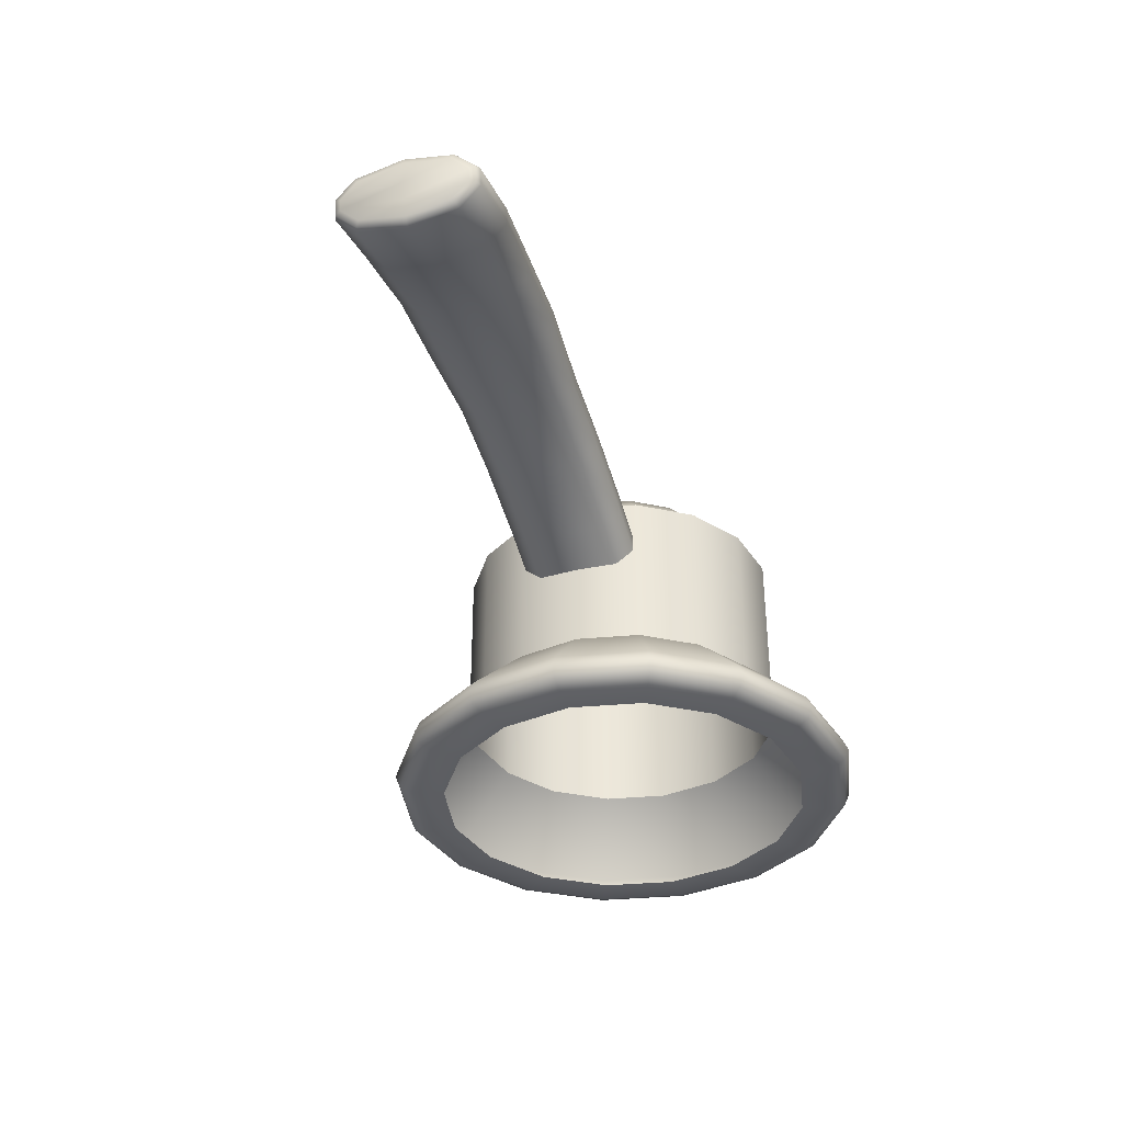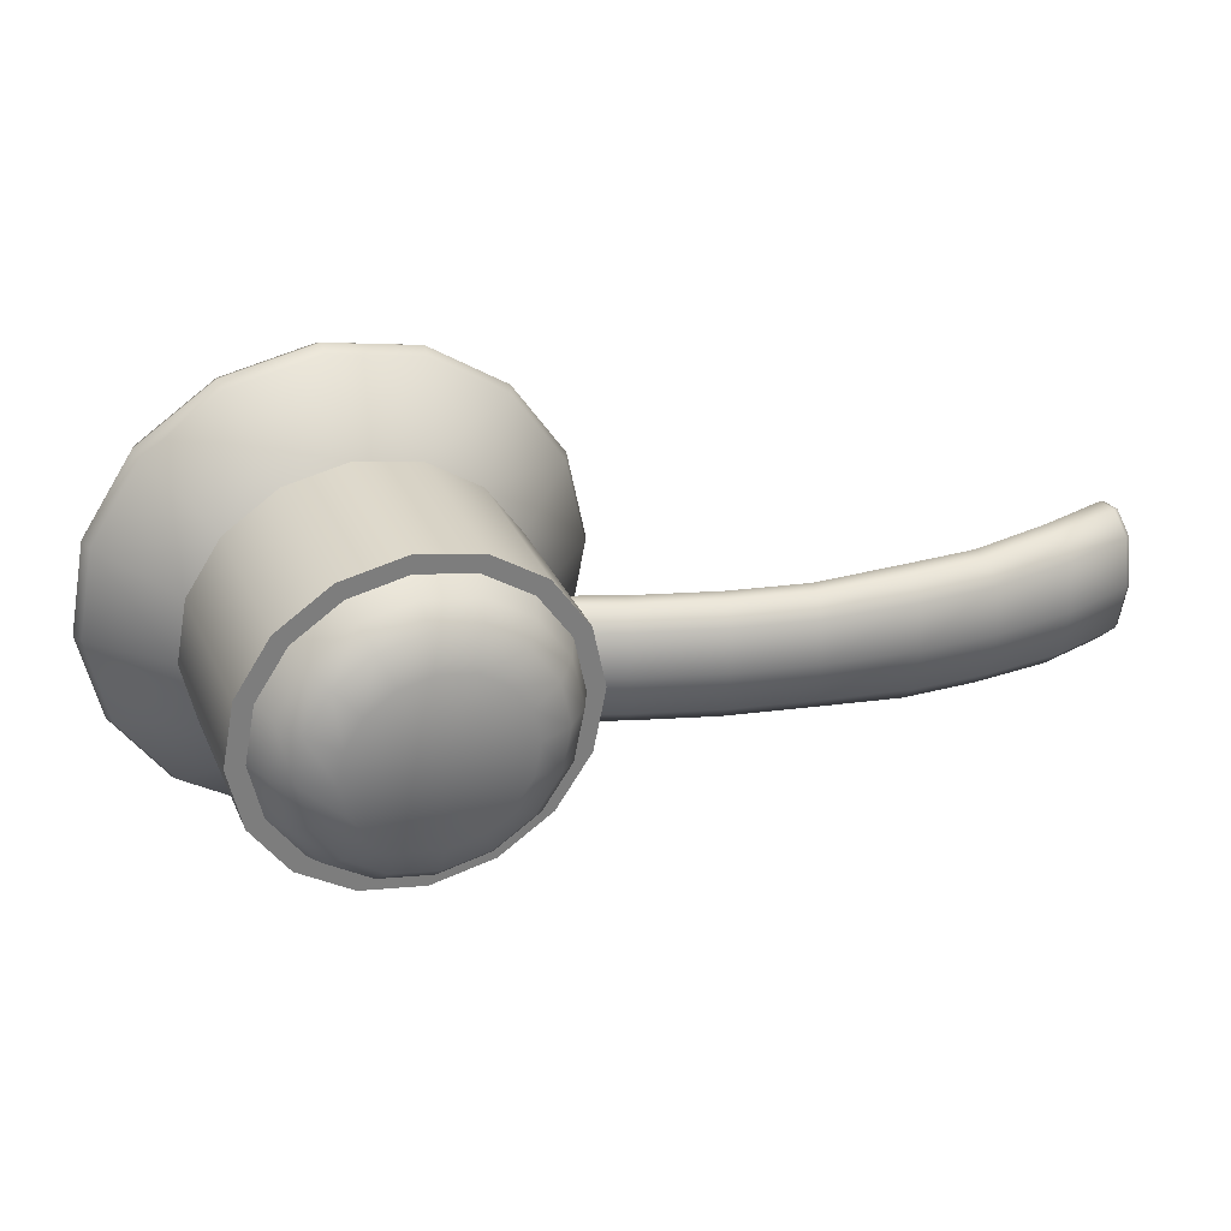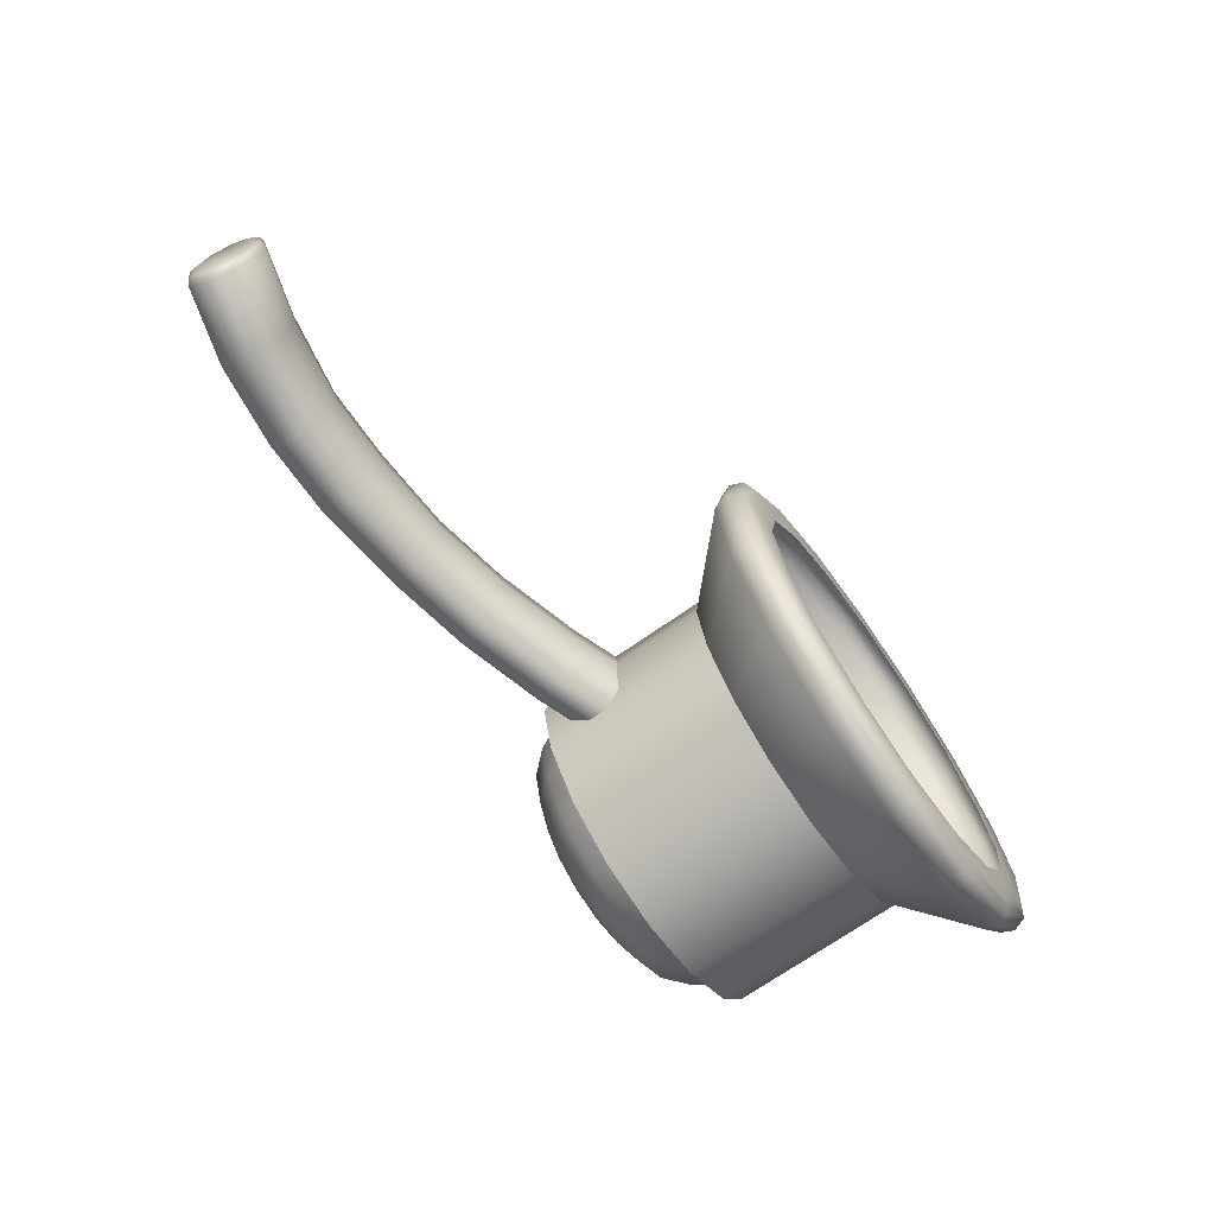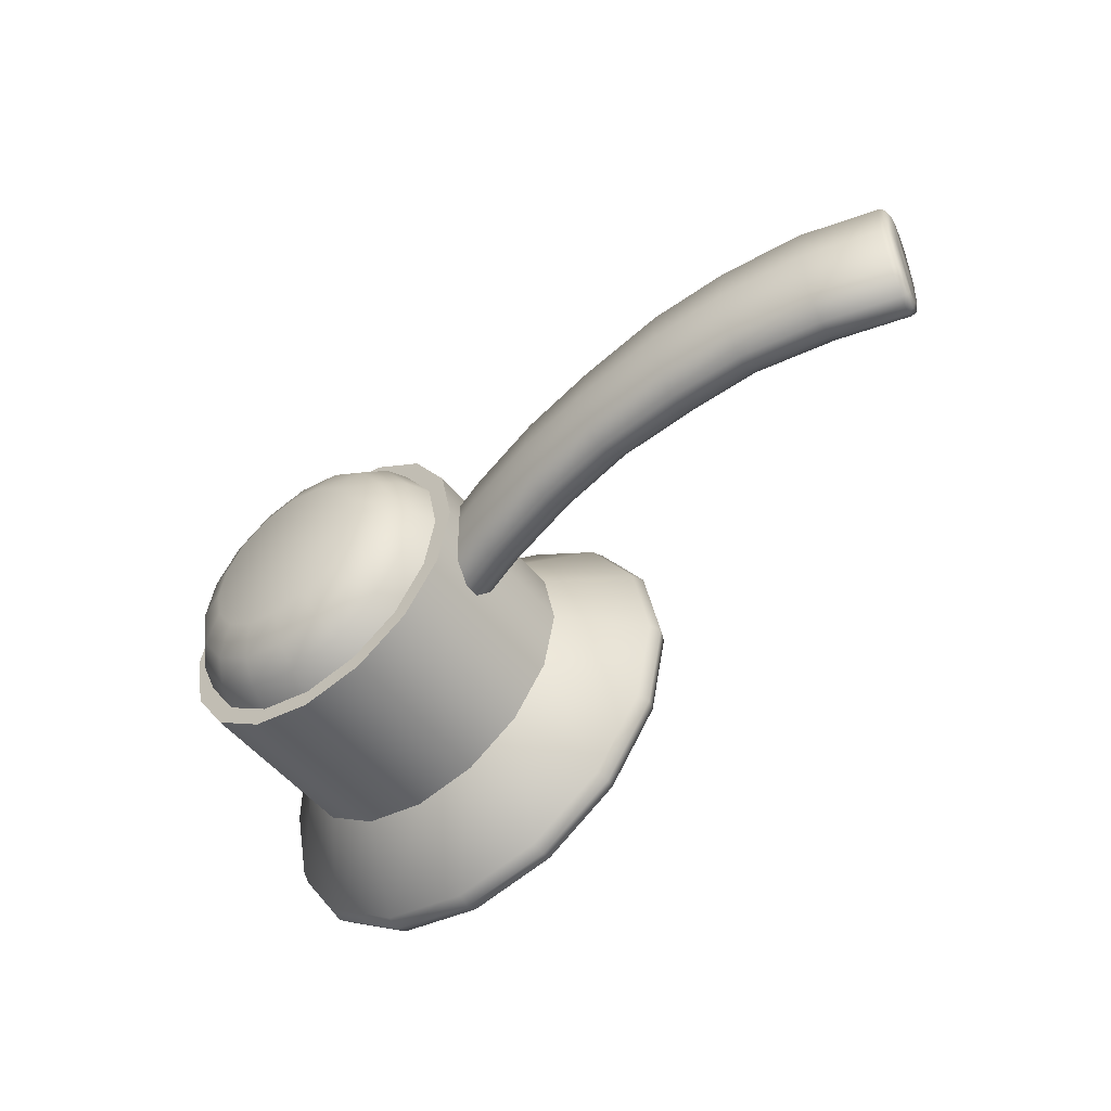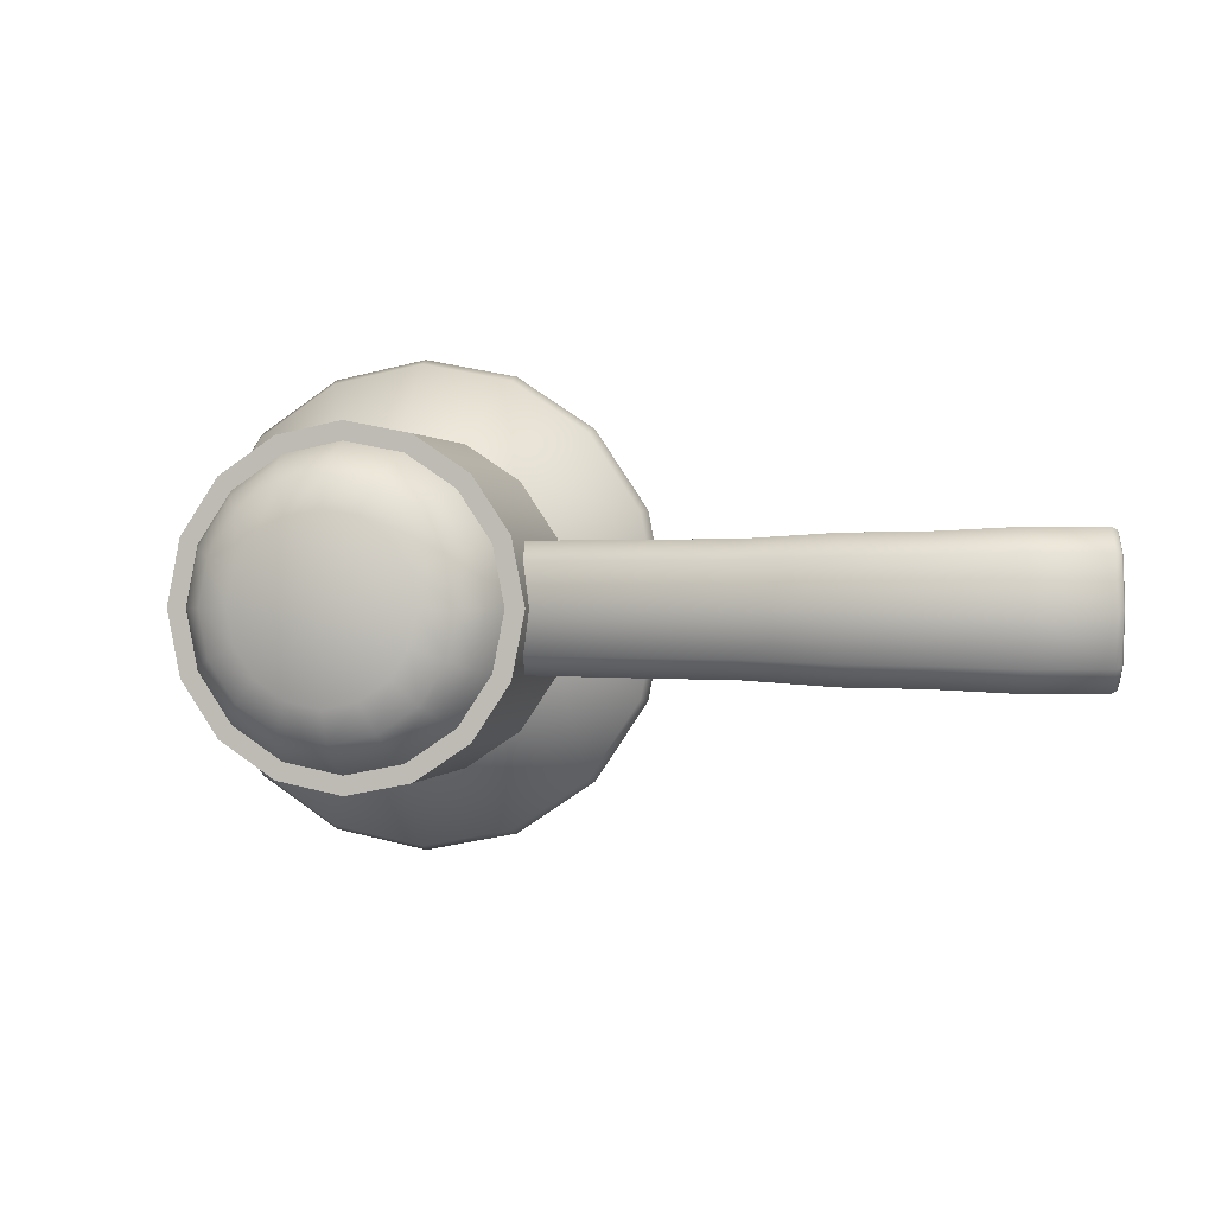
<metadata>
{"format":"obj","ext":"obj","renderer":"f3d","projection":"perspective","resolution":1024,"background":"white","views":[{"elev":-36.8,"azim":107.9,"up":"+Z"},{"elev":31.7,"azim":-21.5,"up":"+Y"},{"elev":-71.3,"azim":124.9,"up":"+Y"},{"elev":-50.3,"azim":36.9,"up":"+Y"},{"elev":0.7,"azim":12.6,"up":"+Y"}]}
</metadata>
<code>
o SinkFaucetKnobL_12
v 0.06699 0.04453 -0.08958
v 0.07108 0.03842 -0.08958
v 0.07719 0.03434 -0.08958
v 0.0844 0.0329 -0.08958
v 0.09161 0.03434 -0.08958
v 0.09772 0.03842 -0.08958
v 0.1018 0.04453 -0.08958
v 0.1032 0.05174 -0.08958
v 0.1018 0.05894 -0.08958
v 0.09772 0.06505 -0.08958
v 0.09161 0.06913 -0.08958
v 0.0844 0.07056 -0.08958
v 0.07719 0.06913 -0.08958
v 0.07108 0.06505 -0.08958
v 0.06699 0.05894 -0.08958
v 0.06556 0.05174 -0.08958
v 0.06699 0.04453 -0.07039
v 0.07108 0.03842 -0.07039
v 0.07719 0.03434 -0.07039
v 0.0844 0.0329 -0.07039
v 0.09161 0.03434 -0.07039
v 0.09772 0.03842 -0.07039
v 0.1018 0.04453 -0.07039
v 0.1032 0.05174 -0.07039
v 0.1018 0.05894 -0.07039
v 0.09772 0.06505 -0.07039
v 0.09161 0.06913 -0.07039
v 0.0844 0.07056 -0.07039
v 0.07719 0.06913 -0.07039
v 0.07108 0.06505 -0.07039
v 0.06699 0.05894 -0.07039
v 0.06556 0.05174 -0.07039
v 0.07254 0.03988 -0.07039
v 0.07798 0.03625 -0.07039
v 0.0844 0.03497 -0.07039
v 0.09082 0.03625 -0.07039
v 0.09626 0.03988 -0.07039
v 0.09989 0.04532 -0.07039
v 0.1012 0.05174 -0.07039
v 0.09989 0.05815 -0.07039
v 0.09626 0.06358 -0.07039
v 0.09082 0.06722 -0.07039
v 0.0844 0.06849 -0.07039
v 0.07798 0.06722 -0.07039
v 0.07254 0.06358 -0.07039
v 0.06891 0.05815 -0.07039
v 0.06763 0.05174 -0.07039
v 0.06891 0.04532 -0.07039
v 0.07336 0.0407 -0.06783
v 0.07842 0.03732 -0.06783
v 0.0844 0.03613 -0.06783
v 0.09037 0.03732 -0.06783
v 0.09544 0.0407 -0.06783
v 0.09882 0.04576 -0.06783
v 0.1 0.05174 -0.06783
v 0.09882 0.0577 -0.06783
v 0.09544 0.06277 -0.06783
v 0.09037 0.06615 -0.06783
v 0.0844 0.06734 -0.06783
v 0.07842 0.06615 -0.06783
v 0.07336 0.06277 -0.06783
v 0.06997 0.0577 -0.06783
v 0.06879 0.05174 -0.06783
v 0.06997 0.04576 -0.06783
v 0.07493 0.04227 -0.06544
v 0.07927 0.03937 -0.06544
v 0.0844 0.03835 -0.06544
v 0.08952 0.03937 -0.06544
v 0.09387 0.04227 -0.06544
v 0.09677 0.04661 -0.06544
v 0.09779 0.05174 -0.06544
v 0.09677 0.05685 -0.06544
v 0.09387 0.0612 -0.06544
v 0.08952 0.06409 -0.06544
v 0.0844 0.06512 -0.06544
v 0.07927 0.06409 -0.06544
v 0.07493 0.0612 -0.06544
v 0.07203 0.05685 -0.06544
v 0.07101 0.05174 -0.06544
v 0.07203 0.04661 -0.06544
v 0.07747 0.0448 -0.06394
v 0.0844 0.05174 -0.06394
v 0.08065 0.04268 -0.06394
v 0.0844 0.04194 -0.06394
v 0.08815 0.04268 -0.06394
v 0.09133 0.0448 -0.06394
v 0.09346 0.04798 -0.06394
v 0.0942 0.05174 -0.06394
v 0.09346 0.05548 -0.06394
v 0.09133 0.05866 -0.06394
v 0.08815 0.06079 -0.06394
v 0.0844 0.06153 -0.06394
v 0.08065 0.06079 -0.06394
v 0.07747 0.05866 -0.06394
v 0.07534 0.05548 -0.06394
v 0.07459 0.05174 -0.06394
v 0.07534 0.04798 -0.06394
v 0.06542 0.03276 -0.09726
v 0.06499 0.03234 -0.09868
v 0.06541 0.03275 -0.1001
v 0.06644 0.03378 -0.1007
v 0.07413 0.02695 -0.09726
v 0.0739 0.02639 -0.09868
v 0.07412 0.02694 -0.1001
v 0.07468 0.02828 -0.1007
v 0.0844 0.02491 -0.09726
v 0.0844 0.0243 -0.09868
v 0.0844 0.02489 -0.1001
v 0.0844 0.02635 -0.1007
v 0.09467 0.02695 -0.09726
v 0.0949 0.02639 -0.09868
v 0.09468 0.02694 -0.1001
v 0.09412 0.02828 -0.1007
v 0.1034 0.03276 -0.09726
v 0.1038 0.03234 -0.09868
v 0.1034 0.03275 -0.1001
v 0.1024 0.03378 -0.1007
v 0.1092 0.04147 -0.09726
v 0.1098 0.04124 -0.09868
v 0.1092 0.04146 -0.1001
v 0.1079 0.04202 -0.1007
v 0.1112 0.05174 -0.09726
v 0.1118 0.05174 -0.09868
v 0.1113 0.05174 -0.1001
v 0.1098 0.05174 -0.1007
v 0.1092 0.062 -0.09726
v 0.1098 0.06223 -0.09868
v 0.1092 0.062 -0.1001
v 0.1079 0.06145 -0.1007
v 0.1034 0.0707 -0.09726
v 0.1038 0.07113 -0.09868
v 0.1034 0.07071 -0.1001
v 0.1024 0.06968 -0.1007
v 0.09467 0.07652 -0.09726
v 0.0949 0.07708 -0.09868
v 0.09468 0.07653 -0.1001
v 0.09412 0.07519 -0.1007
v 0.0844 0.07856 -0.09726
v 0.0844 0.07917 -0.09868
v 0.0844 0.07857 -0.1001
v 0.0844 0.07712 -0.1007
v 0.07413 0.07652 -0.09726
v 0.0739 0.07708 -0.09868
v 0.07412 0.07653 -0.1001
v 0.07468 0.07519 -0.1007
v 0.06542 0.0707 -0.09726
v 0.06499 0.07113 -0.09868
v 0.06541 0.07071 -0.1001
v 0.06644 0.06968 -0.1007
v 0.0596 0.062 -0.09726
v 0.05904 0.06223 -0.09868
v 0.05959 0.062 -0.1001
v 0.06093 0.06145 -0.1007
v 0.05756 0.05174 -0.09726
v 0.05695 0.05174 -0.09868
v 0.05754 0.05174 -0.1001
v 0.059 0.05174 -0.1007
v 0.0596 0.04147 -0.09726
v 0.05904 0.04124 -0.09868
v 0.05959 0.04146 -0.1001
v 0.06093 0.04202 -0.1007
v 0.07613 0.03178 -0.1007
v 0.06912 0.03646 -0.1007
v 0.0844 0.03014 -0.1007
v 0.09266 0.03178 -0.1007
v 0.09969 0.03646 -0.1007
v 0.1044 0.04347 -0.1007
v 0.106 0.05174 -0.1007
v 0.1044 0.06 -0.1007
v 0.09968 0.06701 -0.1007
v 0.09267 0.07169 -0.1007
v 0.0844 0.07333 -0.1007
v 0.07613 0.07169 -0.1007
v 0.06912 0.06701 -0.1007
v 0.06443 0.06 -0.1007
v 0.06279 0.05174 -0.1007
v 0.06443 0.04347 -0.1007
v 0.1509 0.05718 -0.0731
v 0.1009 0.05645 -0.07959
v 0.1509 0.04629 -0.0731
v 0.1009 0.04702 -0.07959
v 0.1508 0.05173 -0.07402
v 0.1012 0.05173 -0.08037
v 0.1513 0.05954 -0.07097
v 0.1513 0.04392 -0.07097
v 0.1004 0.04498 -0.07782
v 0.1004 0.05173 -0.07782
v 0.1004 0.05849 -0.07782
v 0.1519 0.05718 -0.06681
v 0.09925 0.05645 -0.07434
v 0.099 0.05173 -0.07357
v 0.1521 0.05173 -0.06589
v 0.09925 0.04702 -0.07434
v 0.1519 0.04629 -0.06681
v 0.1516 0.05954 -0.06893
v 0.1516 0.04392 -0.06893
v 0.09982 0.04498 -0.07611
v 0.09982 0.05173 -0.07611
v 0.09982 0.05849 -0.07611
v 0.1425 0.05912 -0.06974
v 0.1423 0.05689 -0.07176
v 0.1422 0.05173 -0.07264
v 0.1423 0.04658 -0.07176
v 0.1425 0.04435 -0.06974
v 0.1428 0.04435 -0.0678
v 0.143 0.04659 -0.06578
v 0.1431 0.05173 -0.06491
v 0.143 0.05688 -0.06578
v 0.1428 0.05912 -0.0678
v 0.1345 0.05908 -0.06978
v 0.1345 0.05689 -0.07181
v 0.1345 0.05173 -0.07269
v 0.1345 0.04658 -0.07181
v 0.1345 0.04439 -0.06978
v 0.1344 0.04443 -0.06786
v 0.1344 0.04668 -0.06589
v 0.1344 0.05173 -0.06504
v 0.1344 0.05679 -0.06589
v 0.1344 0.05904 -0.06786
v 0.125 0.05849 -0.07076
v 0.1253 0.05645 -0.0726
v 0.1254 0.05173 -0.0734
v 0.1253 0.04702 -0.0726
v 0.125 0.04498 -0.07076
v 0.1247 0.04498 -0.06899
v 0.1244 0.04702 -0.06716
v 0.1242 0.05173 -0.06636
v 0.1244 0.05645 -0.06716
v 0.1247 0.05849 -0.06899
v 0.1162 0.05849 -0.07254
v 0.1166 0.05645 -0.07436
v 0.1168 0.05173 -0.07515
v 0.1166 0.04702 -0.07436
v 0.1162 0.04498 -0.07254
v 0.1158 0.04498 -0.07079
v 0.1154 0.04702 -0.06896
v 0.1153 0.05173 -0.06817
v 0.1154 0.05645 -0.06896
v 0.1158 0.05849 -0.07079
v 0.1071 0.05849 -0.07527
v 0.1076 0.05645 -0.07707
v 0.1078 0.05173 -0.07785
v 0.1076 0.04702 -0.07707
v 0.1071 0.04498 -0.07527
v 0.1066 0.04498 -0.07354
v 0.1061 0.04702 -0.07174
v 0.1059 0.05173 -0.07096
v 0.1061 0.05645 -0.07174
v 0.1066 0.05849 -0.07354
v 0.1599 0.05173 -0.07339
v 0.1603 0.05173 -0.07137
v 0.1584 0.05173 -0.07615
v 0.1591 0.05173 -0.07605
v 0.1595 0.05173 -0.07548
v 0.1596 0.05676 -0.07465
v 0.1593 0.05706 -0.07516
v 0.1586 0.05718 -0.07524
v 0.16 0.05865 -0.073
v 0.1597 0.05928 -0.0732
v 0.159 0.05954 -0.07315
v 0.1586 0.04629 -0.07524
v 0.1593 0.04641 -0.07516
v 0.1596 0.0467 -0.07465
v 0.159 0.04392 -0.07315
v 0.1597 0.04418 -0.0732
v 0.16 0.04481 -0.073
v 0.1595 0.05954 -0.07113
v 0.16 0.05928 -0.07142
v 0.1602 0.05865 -0.07176
v 0.1606 0.05679 -0.07007
v 0.1605 0.05707 -0.06944
v 0.1599 0.05718 -0.06904
v 0.1608 0.05173 -0.06922
v 0.1607 0.05173 -0.06854
v 0.1601 0.05173 -0.06813
v 0.1606 0.04668 -0.07007
v 0.1605 0.0464 -0.06944
v 0.1599 0.04629 -0.06904
v 0.1602 0.04481 -0.07176
v 0.16 0.04418 -0.07142
v 0.1595 0.04392 -0.07113
f 1 17 18 2
f 2 18 19 3
f 3 19 20 4
f 4 20 21 5
f 5 21 22 6
f 6 22 23 7
f 7 23 24 8
f 8 24 25 9
f 9 25 26 10
f 10 26 27 11
f 11 27 28 12
f 12 28 29 13
f 13 29 30 14
f 14 30 31 15
f 15 31 32 16
f 16 32 17 1
f 82 84 83 81
f 82 86 85 84
f 82 88 87 86
f 82 90 89 88
f 82 92 91 90
f 82 94 93 92
f 82 96 95 94
f 82 81 97 96
f 18 33 34 19
f 19 34 35 20
f 20 35 36 21
f 21 36 37 22
f 22 37 38 23
f 23 38 39 24
f 24 39 40 25
f 25 40 41 26
f 26 41 42 27
f 27 42 43 28
f 28 43 44 29
f 29 44 45 30
f 30 45 46 31
f 31 46 47 32
f 32 47 48 17
f 17 48 33 18
f 33 49 50 34
f 34 50 51 35
f 35 51 52 36
f 36 52 53 37
f 37 53 54 38
f 38 54 55 39
f 39 55 56 40
f 40 56 57 41
f 41 57 58 42
f 42 58 59 43
f 43 59 60 44
f 44 60 61 45
f 45 61 62 46
f 46 62 63 47
f 47 63 64 48
f 48 64 49 33
f 49 65 66 50
f 50 66 67 51
f 51 67 68 52
f 52 68 69 53
f 53 69 70 54
f 54 70 71 55
f 55 71 72 56
f 56 72 73 57
f 57 73 74 58
f 58 74 75 59
f 59 75 76 60
f 60 76 77 61
f 61 77 78 62
f 62 78 79 63
f 63 79 80 64
f 64 80 65 49
f 65 81 83 66
f 66 83 84 67
f 67 84 85 68
f 68 85 86 69
f 69 86 87 70
f 70 87 88 71
f 71 88 89 72
f 72 89 90 73
f 73 90 91 74
f 74 91 92 75
f 75 92 93 76
f 76 93 94 77
f 77 94 95 78
f 78 95 96 79
f 79 96 97 80
f 80 97 81 65
f 3 102 98 2
f 4 106 102 3
f 5 110 106 4
f 6 114 110 5
f 7 118 114 6
f 8 122 118 7
f 9 126 122 8
f 10 130 126 9
f 11 134 130 10
f 12 138 134 11
f 13 142 138 12
f 14 146 142 13
f 15 150 146 14
f 16 154 150 15
f 1 158 154 16
f 2 98 158 1
f 105 162 163 101
f 109 164 162 105
f 113 165 164 109
f 117 166 165 113
f 121 167 166 117
f 125 168 167 121
f 129 169 168 125
f 133 170 169 129
f 137 171 170 133
f 141 172 171 137
f 145 173 172 141
f 149 174 173 145
f 153 175 174 149
f 157 176 175 153
f 161 177 176 157
f 101 163 177 161
f 100 104 105 101
f 98 102 103 99
f 99 103 104 100
f 104 108 109 105
f 102 106 107 103
f 103 107 108 104
f 108 112 113 109
f 106 110 111 107
f 107 111 112 108
f 112 116 117 113
f 110 114 115 111
f 111 115 116 112
f 116 120 121 117
f 114 118 119 115
f 115 119 120 116
f 120 124 125 121
f 118 122 123 119
f 119 123 124 120
f 124 128 129 125
f 122 126 127 123
f 123 127 128 124
f 128 132 133 129
f 126 130 131 127
f 127 131 132 128
f 132 136 137 133
f 130 134 135 131
f 131 135 136 132
f 136 140 141 137
f 134 138 139 135
f 135 139 140 136
f 140 144 145 141
f 138 142 143 139
f 139 143 144 140
f 144 148 149 145
f 142 146 147 143
f 143 147 148 144
f 148 152 153 149
f 146 150 151 147
f 147 151 152 148
f 152 156 157 153
f 150 154 155 151
f 151 155 156 152
f 156 160 161 157
f 154 158 159 155
f 155 159 160 156
f 101 161 160 100
f 100 160 159 99
f 99 159 158 98
f 241 240 188 179
f 248 247 191 190
f 244 243 181 186
f 242 241 179 183
f 179 188 187 183
f 243 242 183 181
f 187 186 181 183
f 247 246 193 191
f 246 245 197 193
f 191 193 197 198
f 199 190 191 198
f 249 248 190 199
f 186 197 245 244
f 187 198 197 186
f 188 199 198 187
f 249 199 188 240
f 178 184 200 201
f 182 178 201 202
f 180 182 202 203
f 185 180 203 204
f 205 196 185 204
f 194 196 205 206
f 192 194 206 207
f 189 192 207 208
f 195 189 208 209
f 184 195 209 200
f 201 200 210 211
f 202 201 211 212
f 203 202 212 213
f 204 203 213 214
f 215 205 204 214
f 206 205 215 216
f 207 206 216 217
f 208 207 217 218
f 209 208 218 219
f 209 219 210 200
f 211 210 220 221
f 212 211 221 222
f 213 212 222 223
f 214 213 223 224
f 225 215 214 224
f 216 215 225 226
f 217 216 226 227
f 218 217 227 228
f 219 218 228 229
f 219 229 220 210
f 221 220 230 231
f 222 221 231 232
f 223 222 232 233
f 224 223 233 234
f 235 225 224 234
f 226 225 235 236
f 227 226 236 237
f 228 227 237 238
f 229 228 238 239
f 229 239 230 220
f 231 230 240 241
f 232 231 241 242
f 233 232 242 243
f 234 233 243 244
f 245 235 234 244
f 236 235 245 246
f 237 236 246 247
f 238 237 247 248
f 239 238 248 249
f 239 249 240 230
f 254 255 256 253
f 253 256 257 252
f 269 270 271 268
f 268 271 272 267
f 254 250 258 255
f 263 266 250 254
f 251 273 270 269
f 279 276 273 251
f 250 251 269 258
f 266 279 251 250
f 182 252 257 178
f 178 257 260 184
f 180 261 252 182
f 185 264 261 180
f 195 267 272 189
f 189 272 275 192
f 192 275 278 194
f 194 278 281 196
f 184 260 267 195
f 196 281 264 185
f 252 261 262 253
f 253 262 263 254
f 255 258 259 256
f 256 259 260 257
f 261 264 265 262
f 262 265 266 263
f 258 269 268 259
f 259 268 267 260
f 270 273 274 271
f 271 274 275 272
f 273 276 277 274
f 274 277 278 275
f 276 279 280 277
f 277 280 281 278
f 264 281 280 265
f 265 280 279 266

</code>
